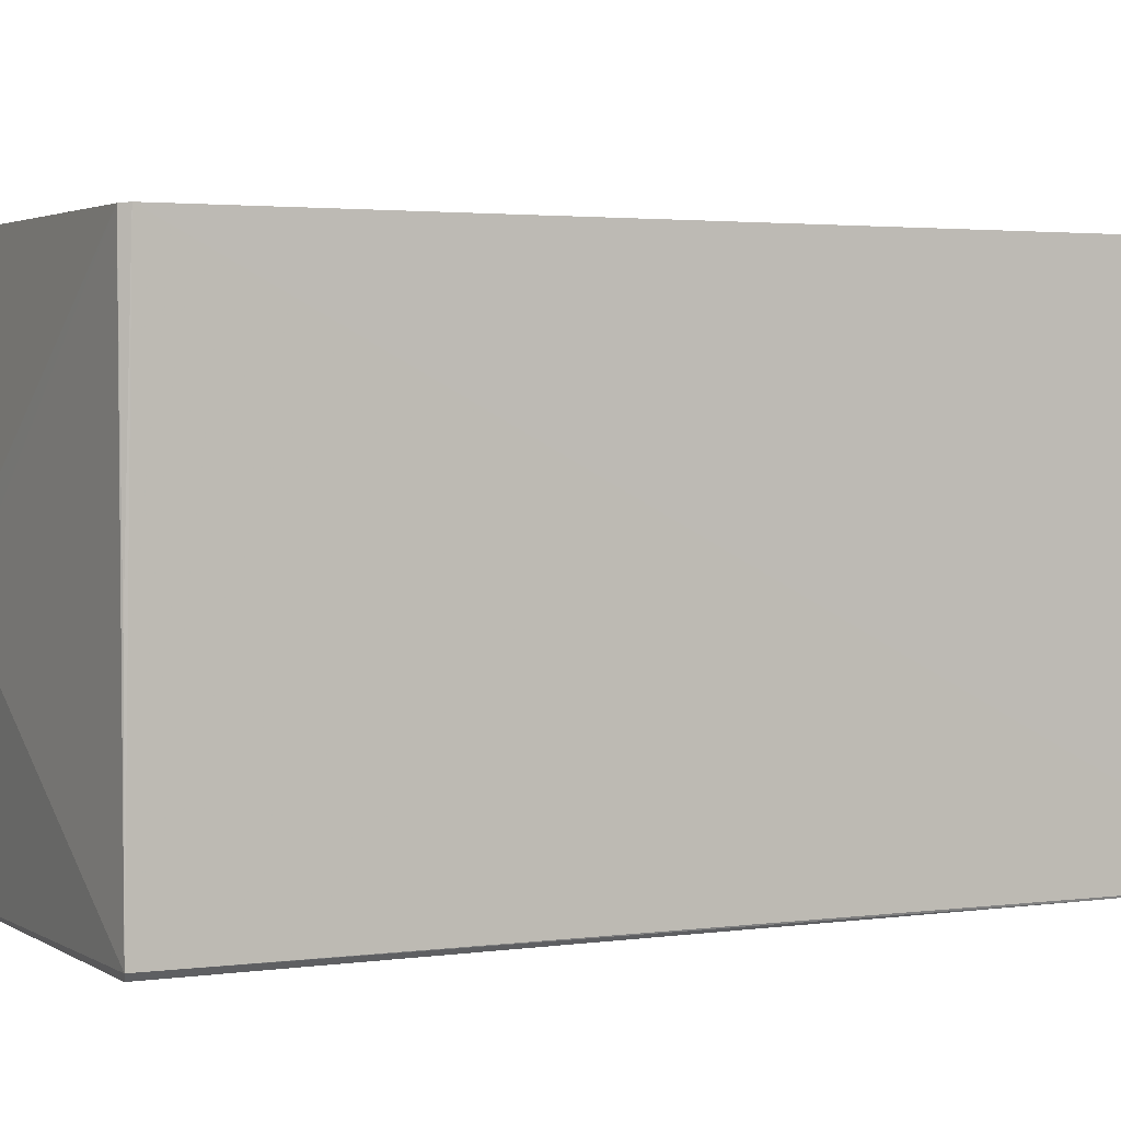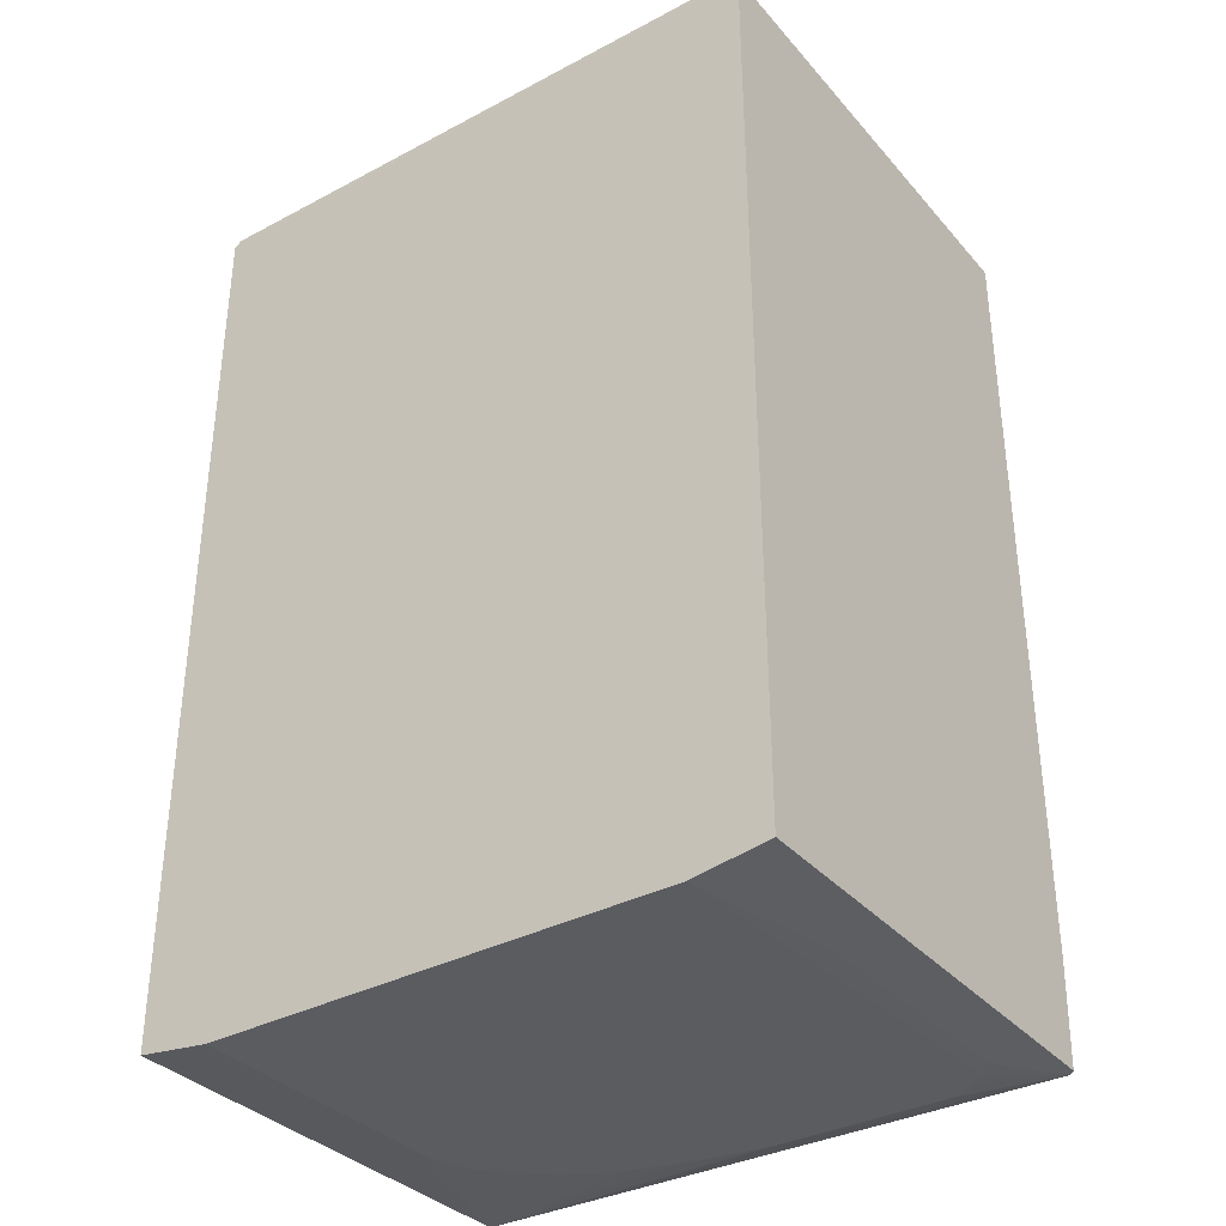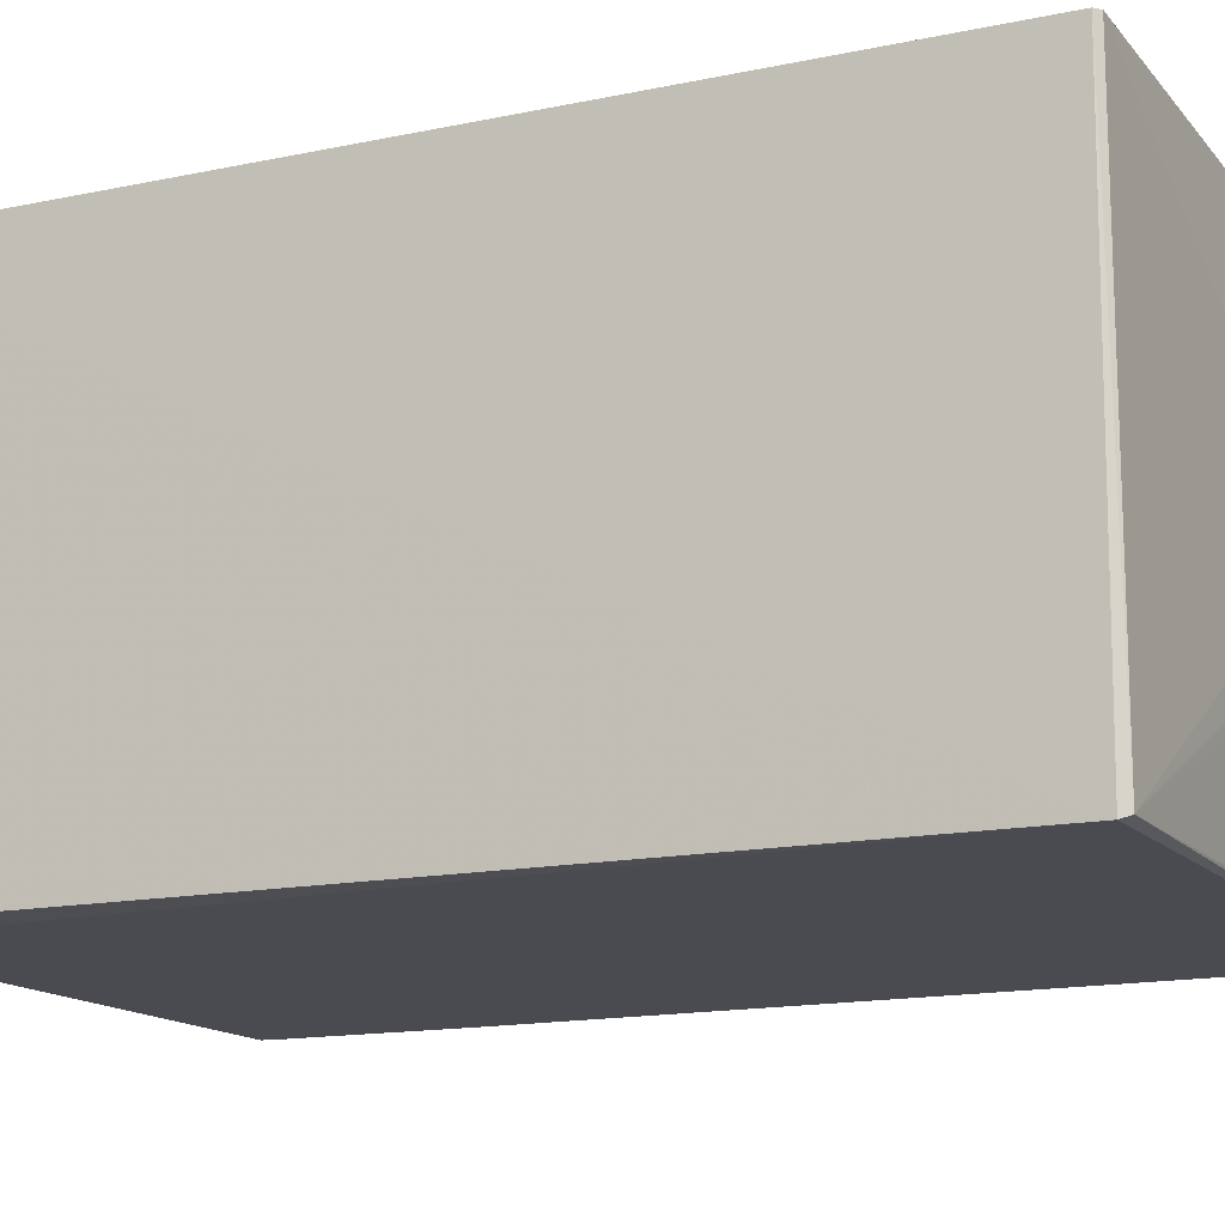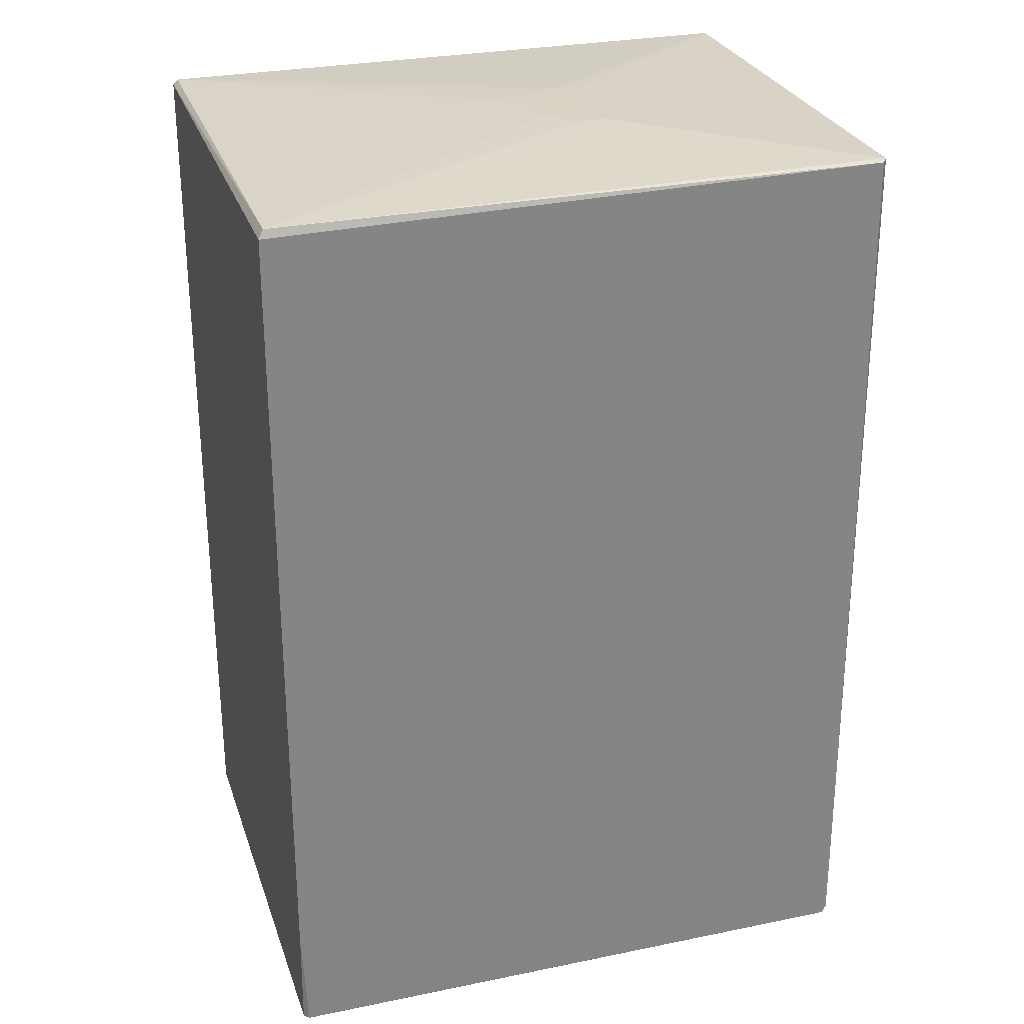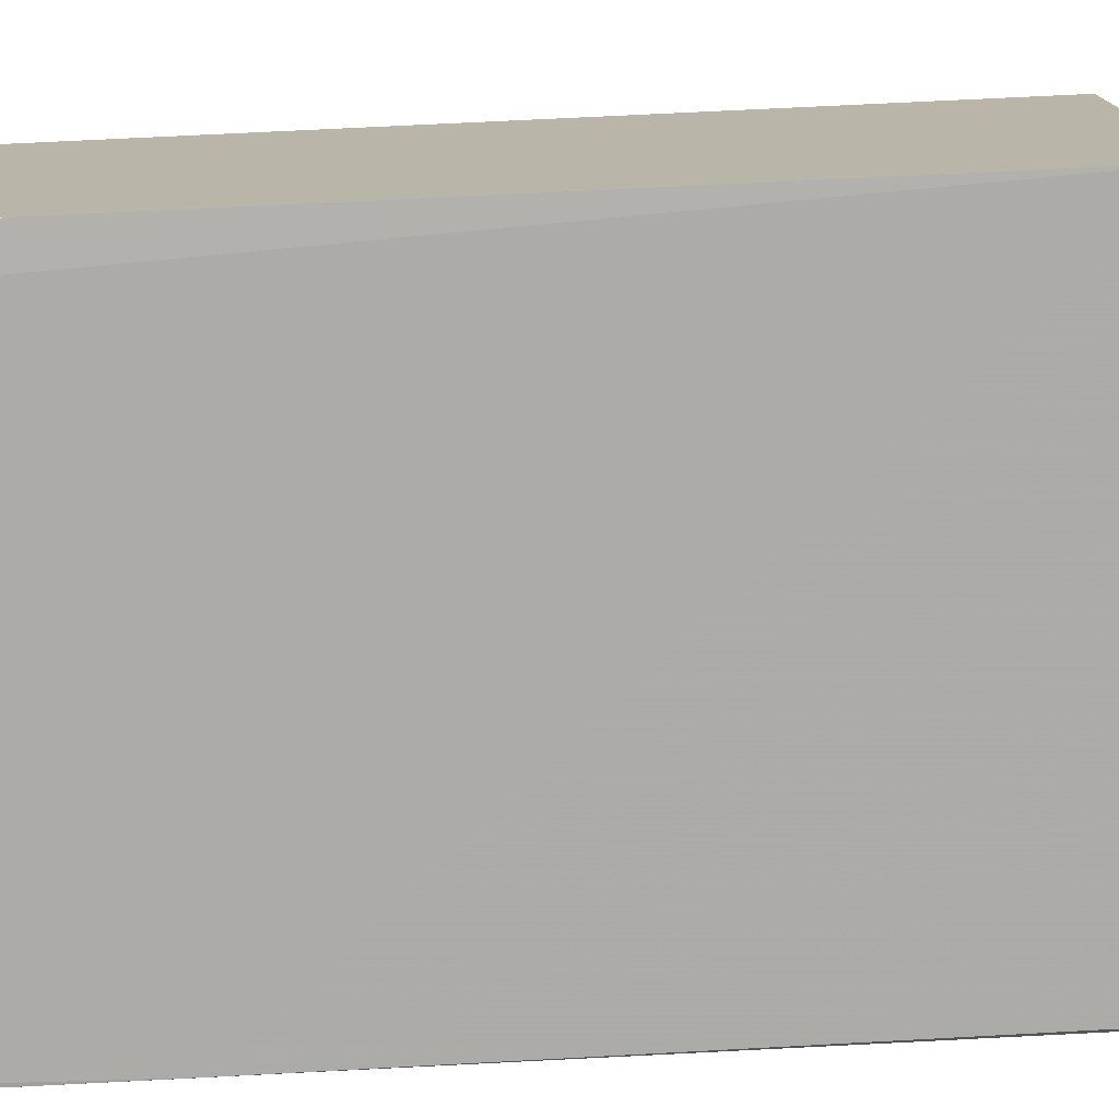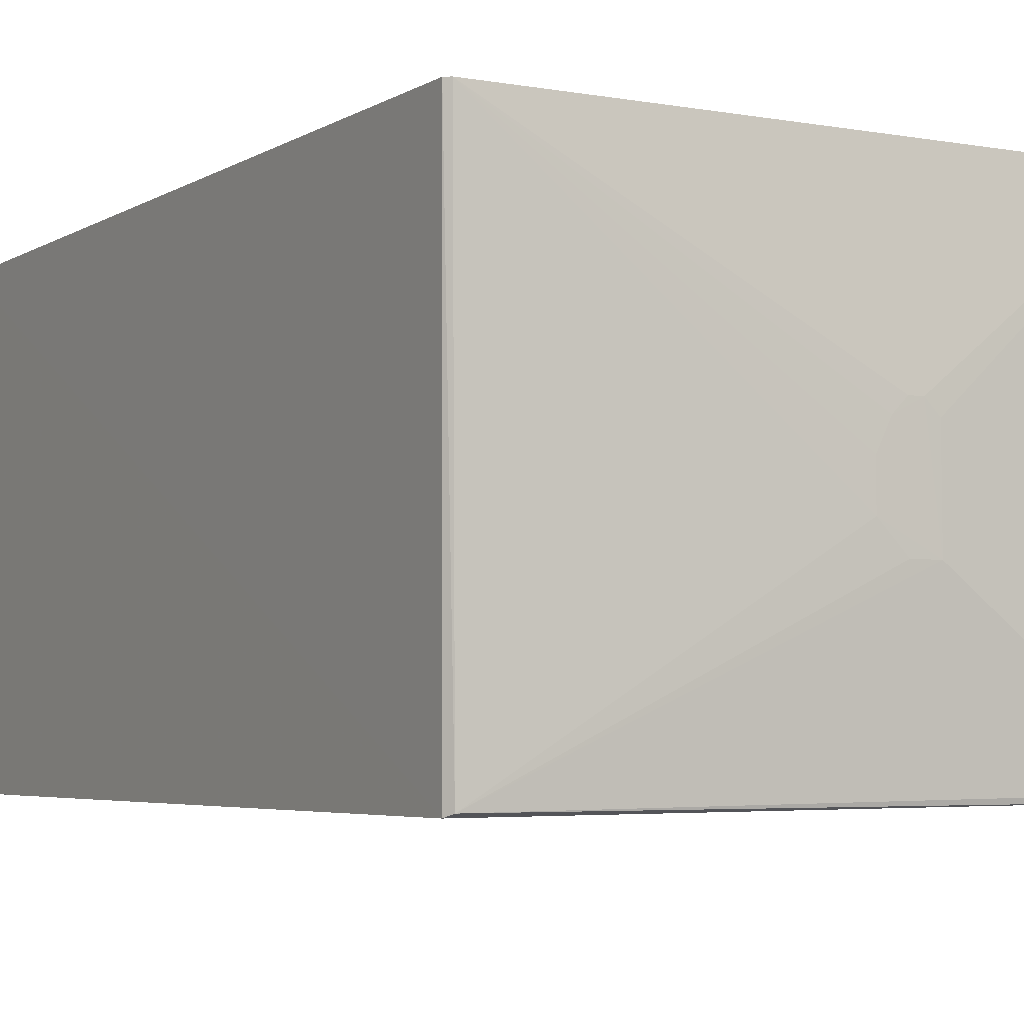
<metadata>
{"format":"obj","ext":"obj","renderer":"f3d","projection":"perspective","resolution":1024,"background":"white","views":[{"elev":2.7,"azim":-117.3,"up":"+Z"},{"elev":-34.9,"azim":35.4,"up":"+Y"},{"elev":-14.7,"azim":114.8,"up":"+Z"},{"elev":28.2,"azim":163.3,"up":"+Y"},{"elev":-76.5,"azim":92.7,"up":"+Z"},{"elev":-4.6,"azim":150.1,"up":"+Z"}]}
</metadata>
<code>
v 0.05059 0.07373 0.07879
v 0.05078 -0.07427 0.07875
v 0.05006 0.07302 0.000693
v -0.04981 0.07478 0.001383
v -0.05104 -0.0745 0.07874
v -0.003883 0.07663 0.0341
v -0.03892 -0.07612 0.07876
v -0.05095 0.07386 0.07876
v 0.04925 0.07437 0.001227
v 0.04322 -0.07457 0.0006934
v -0.05112 -0.07296 0.001277
v -0.04986 0.07507 0.07865
v 0.0498 0.07459 0.07874
v -0.01326 0.07668 0.02942
v 0.05017 -0.07484 0.001716
v -0.05061 0.07506 0.002397
v -0.05086 -0.04328 0.001179
v -0.05107 -0.07435 0.002288
v -0.01086 0.07668 0.04818
v -0.008552 0.07664 0.02942
v 0.05015 -0.05734 0.0009803
v 0.03829 -0.07611 0.07876
v -0.05048 0.07491 0.0364
v -0.05036 -0.07436 0.001209
v -0.003885 0.07664 0.04114
v -0.01322 0.07667 0.04583
v 0.04929 -0.07502 0.001089
v -0.03668 -0.07602 0.02464
v -0.006197 0.07666 0.04582
v 0.04295 -0.07598 0.05288
v -0.03894 -0.076 0.03182
v 0.003255 -0.07602 0.006044
v -0.00855 0.07666 0.04817
v -0.01789 -0.07608 0.01074
v 0.04081 -0.07612 0.01065
v -0.02728 -0.07609 0.01532
v -0.01085 -0.07603 0.008407
v 0.0338 -0.07608 0.005977
v 0.04307 -0.07608 0.01292
v 0.03846 -0.07608 0.008298
f 1 2 3
f 8 7 1
f 8 5 7
f 9 1 3
f 9 3 4
f 11 5 8
f 13 9 6
f 13 1 9
f 13 12 8
f 13 8 1
f 15 3 2
f 16 11 8
f 16 12 14
f 16 14 9
f 16 9 4
f 17 4 3
f 17 3 10
f 17 16 4
f 17 11 16
f 18 7 5
f 18 5 11
f 19 12 13
f 20 14 6
f 20 6 9
f 20 9 14
f 21 10 3
f 21 3 15
f 22 2 1
f 22 1 7
f 23 16 8
f 23 8 12
f 23 12 16
f 24 17 10
f 24 11 17
f 24 18 11
f 25 13 6
f 25 6 14
f 26 19 14
f 26 14 12
f 26 12 19
f 27 21 15
f 27 10 21
f 27 24 10
f 27 15 2
f 28 18 24
f 29 13 25
f 29 25 14
f 29 14 19
f 30 27 2
f 30 2 22
f 31 28 7
f 31 7 18
f 31 18 28
f 32 24 27
f 33 29 19
f 33 19 13
f 33 13 29
f 35 22 7
f 36 28 24
f 36 24 34
f 36 7 28
f 36 35 7
f 36 34 35
f 37 34 24
f 37 24 32
f 37 32 34
f 38 32 27
f 38 35 34
f 38 34 32
f 39 35 27
f 39 27 30
f 39 30 22
f 39 22 35
f 40 38 27
f 40 27 35
f 40 35 38

</code>
